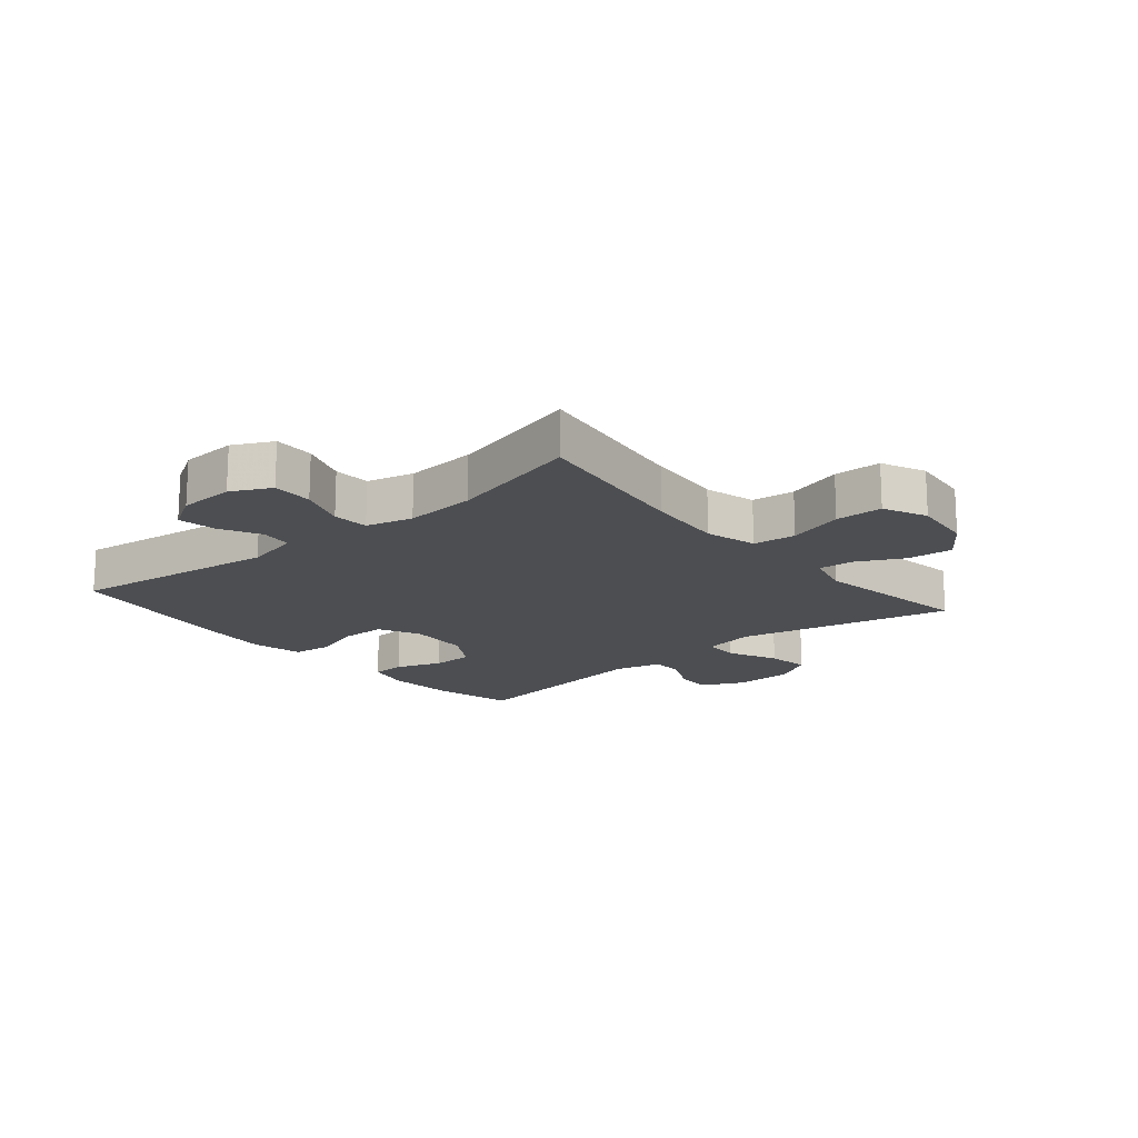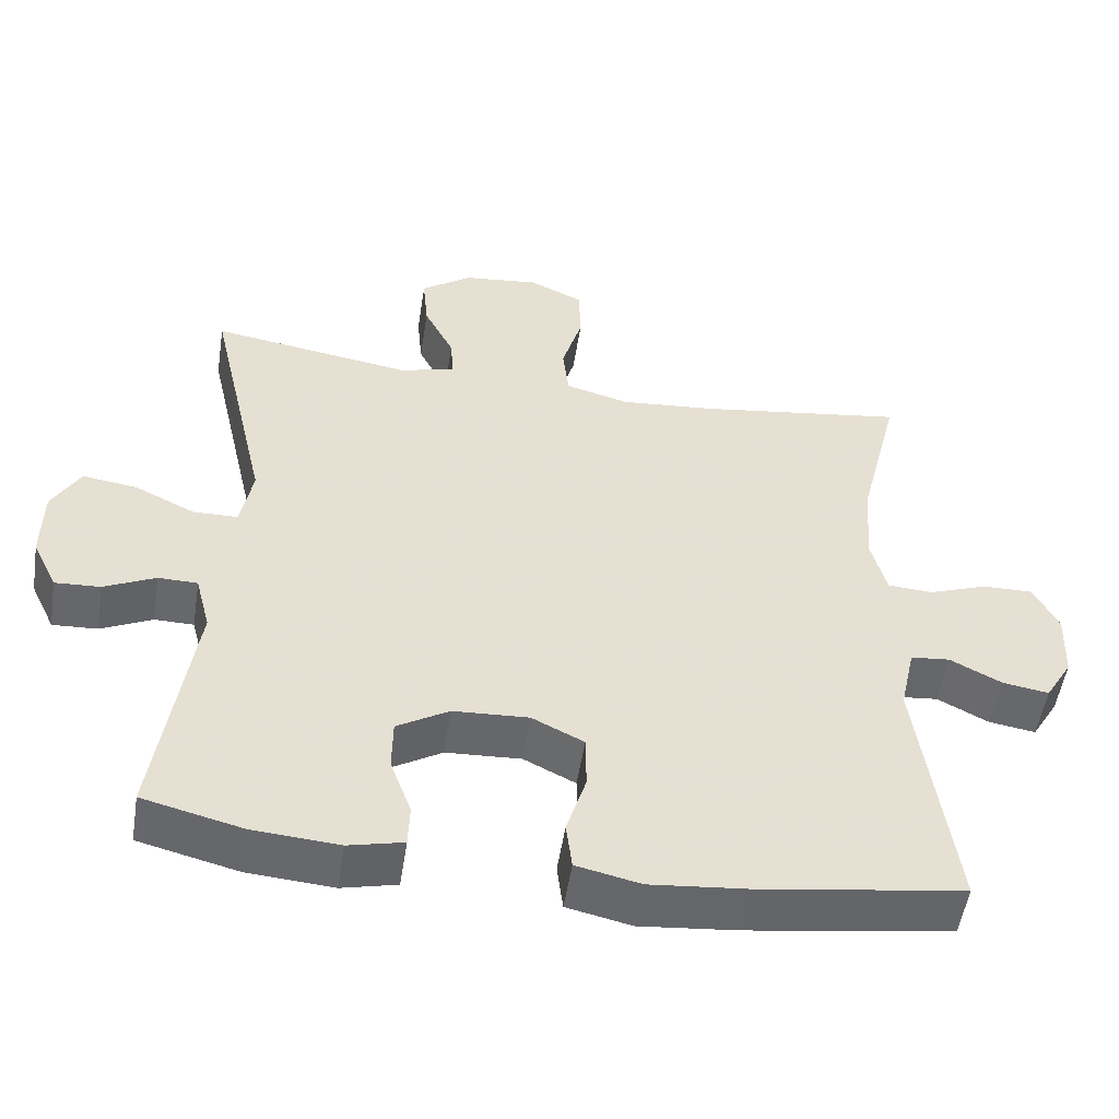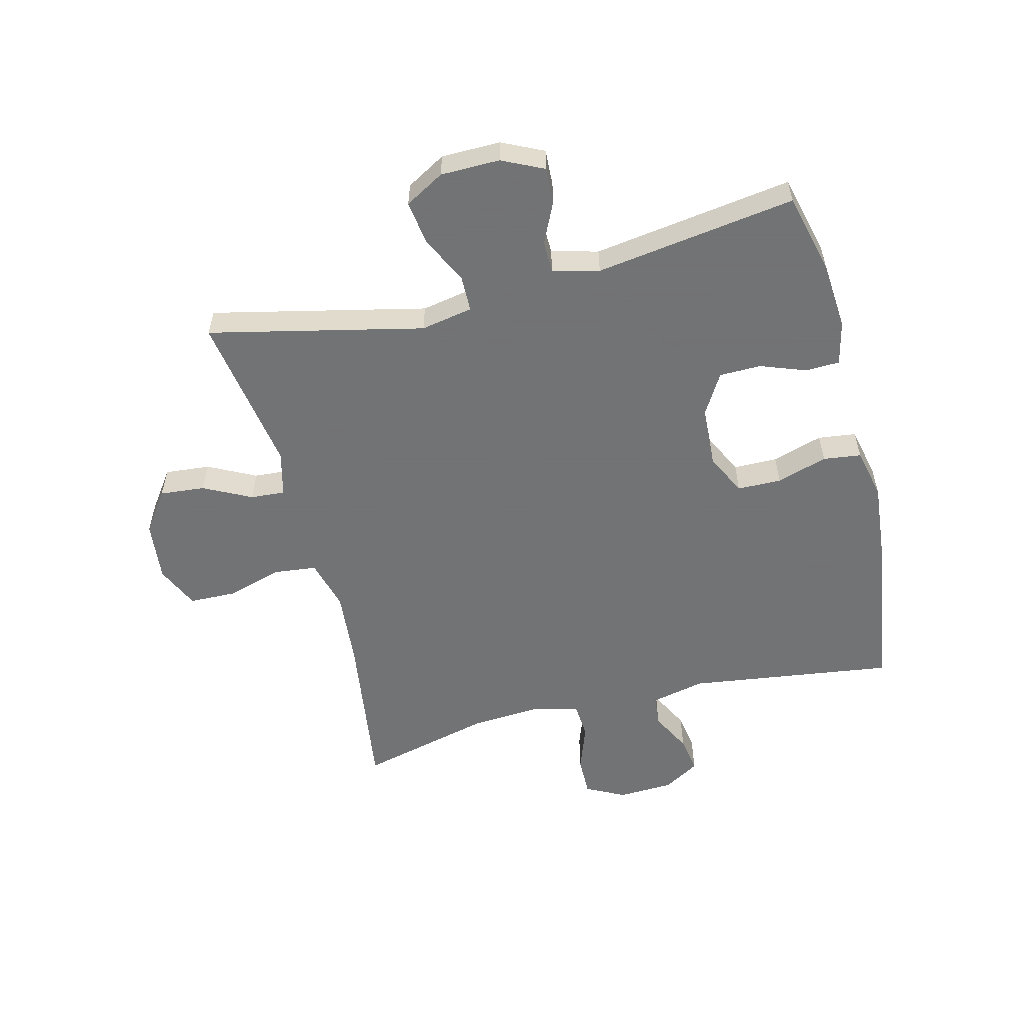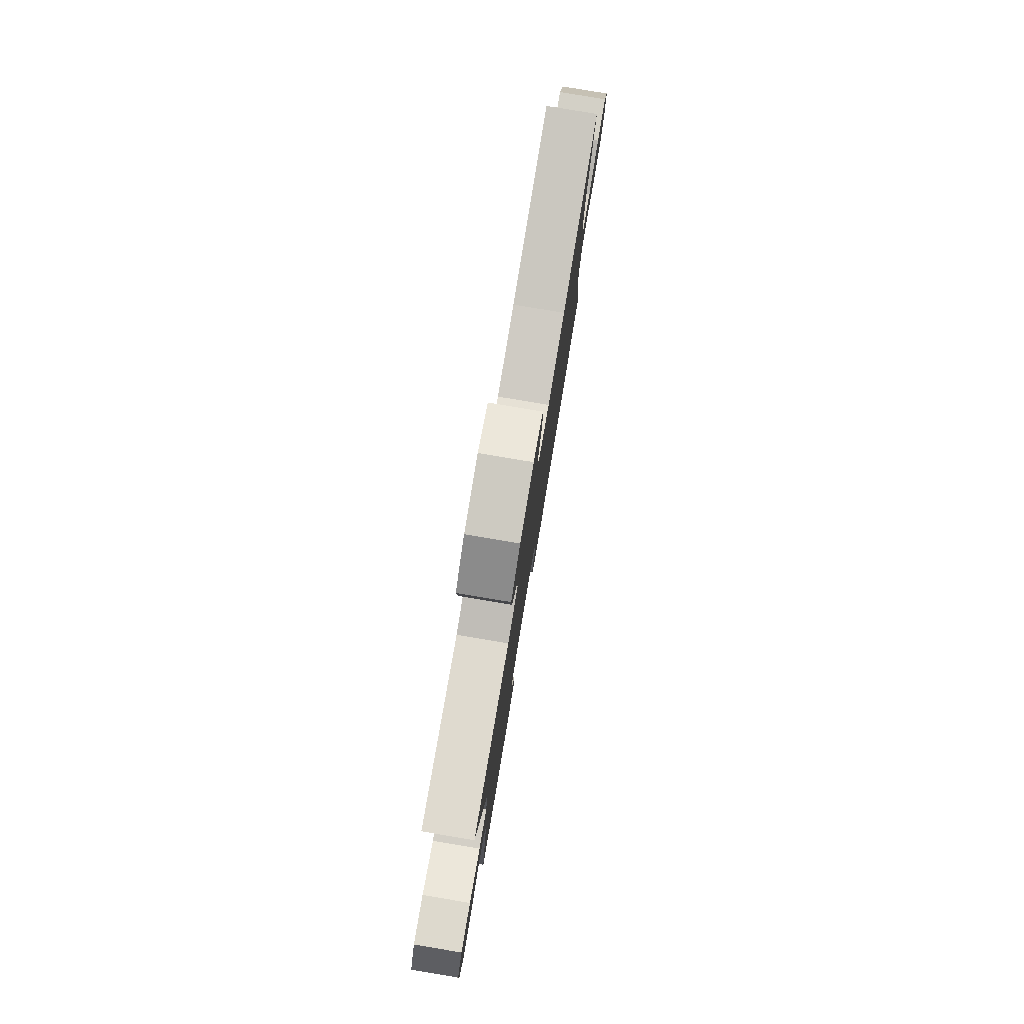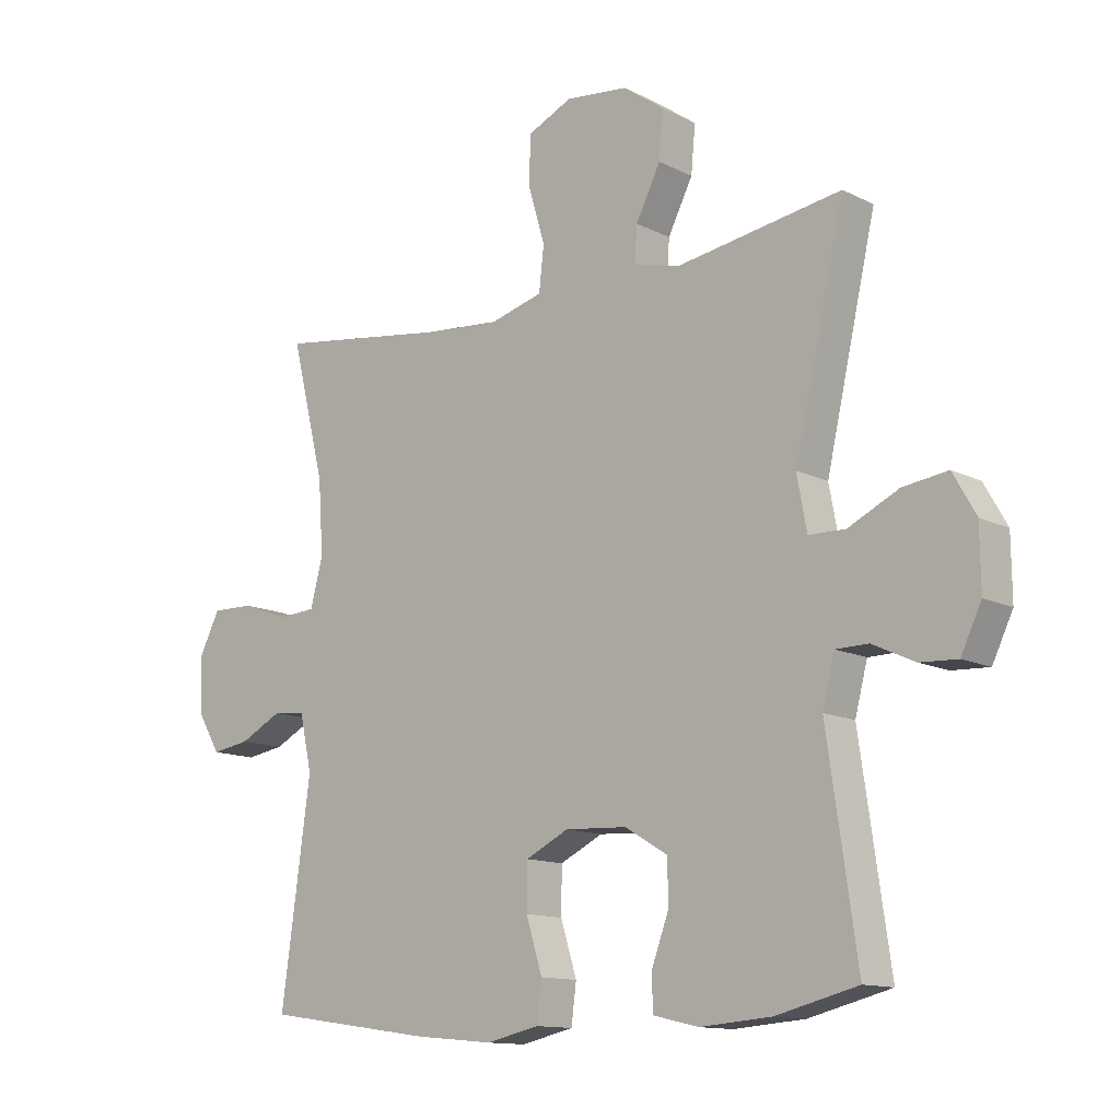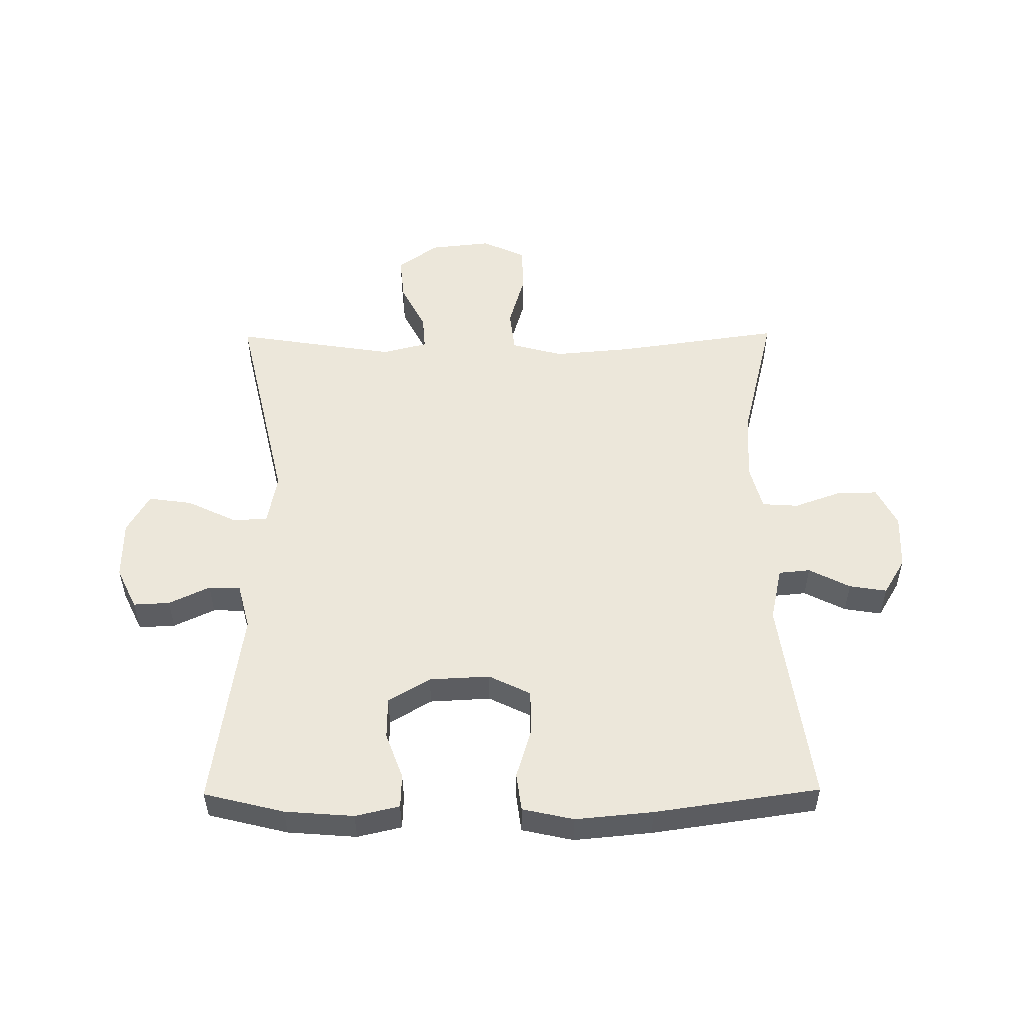
<metadata>
{"format":"obj","ext":"obj","renderer":"f3d","projection":"perspective","resolution":1024,"background":"white","views":[{"elev":-16.9,"azim":-49.8,"up":"+Y"},{"elev":-52.3,"azim":171.2,"up":"+Z"},{"elev":-55.7,"azim":104.2,"up":"+Y"},{"elev":80.0,"azim":99.5,"up":"+Z"},{"elev":-12.7,"azim":40.9,"up":"+Z"},{"elev":52.6,"azim":179.5,"up":"+Y"}]}
</metadata>
<code>
v -0.5 0.07 -0.5
v -0.453 0.07 -0.157
v -0.473 0.07 -0.067
v -0.525 0.07 -0.062
v -0.593 0.07 -0.097
v -0.655 0.07 -0.107
v -0.691 0.07 -0.047
v -0.695 0.07 0.045
v -0.662 0.07 0.11
v -0.595 0.07 0.109
v -0.517 0.07 0.081
v -0.457 0.07 0.085
v -0.437 0.07 0.162
v -0.445 0.07 0.279
v -0.5 0.07 0.5
v -0.226 0.07 0.461
v -0.098 0.07 0.45
v -0.013 0.07 0.473
v -0.005 0.07 0.544
v -0.032 0.07 0.636
v -0.03 0.07 0.714
v 0.042 0.07 0.747
v 0.143 0.07 0.736
v 0.21 0.07 0.688
v 0.203 0.07 0.613
v 0.163 0.07 0.534
v 0.159 0.07 0.477
v 0.234 0.07 0.458
v 0.5 0.07 0.5
v 0.419 0.07 0.145
v 0.435 0.07 0.059
v 0.494 0.07 0.058
v 0.575 0.07 0.097
v 0.647 0.07 0.107
v 0.684 0.07 0.042
v 0.685 0.07 -0.056
v 0.652 0.07 -0.125
v 0.592 0.07 -0.122
v 0.524 0.07 -0.09
v 0.472 0.07 -0.091
v 0.452 0.07 -0.168
v 0.5 0.07 -0.5
v 0.368 0.07 -0.533
v 0.254 0.07 -0.542
v 0.181 0.07 -0.525
v 0.179 0.07 -0.469
v 0.207 0.07 -0.393
v 0.206 0.07 -0.324
v 0.137 0.07 -0.283
v 0.037 0.07 -0.278
v -0.032 0.07 -0.312
v -0.033 0.07 -0.385
v -0.007 0.07 -0.469
v -0.015 0.07 -0.532
v -0.1 0.07 -0.551
v -0.228 0.07 -0.539
v -0.5 0 -0.5
v -0.453 0 -0.157
v -0.473 0 -0.067
v -0.525 0 -0.062
v -0.593 0 -0.097
v -0.655 0 -0.107
v -0.691 0 -0.047
v -0.695 0 0.045
v -0.662 0 0.11
v -0.595 0 0.109
v -0.517 0 0.081
v -0.457 0 0.085
v -0.437 0 0.162
v -0.445 0 0.279
v -0.5 0 0.5
v -0.226 0 0.461
v -0.098 0 0.45
v -0.013 0 0.473
v -0.005 0 0.544
v -0.032 0 0.636
v -0.03 0 0.714
v 0.042 0 0.747
v 0.143 0 0.736
v 0.21 0 0.688
v 0.203 0 0.613
v 0.163 0 0.534
v 0.159 0 0.477
v 0.234 0 0.458
v 0.5 0 0.5
v 0.419 0 0.145
v 0.435 0 0.059
v 0.494 0 0.058
v 0.575 0 0.097
v 0.647 0 0.107
v 0.684 0 0.042
v 0.685 0 -0.056
v 0.652 0 -0.125
v 0.592 0 -0.122
v 0.524 0 -0.09
v 0.472 0 -0.091
v 0.452 0 -0.168
v 0.5 0 -0.5
v 0.368 0 -0.533
v 0.254 0 -0.542
v 0.181 0 -0.525
v 0.179 0 -0.469
v 0.207 0 -0.393
v 0.206 0 -0.324
v 0.137 0 -0.283
v 0.037 0 -0.278
v -0.032 0 -0.312
v -0.033 0 -0.385
v -0.007 0 -0.469
v -0.015 0 -0.532
v -0.1 0 -0.551
v -0.228 0 -0.539
f 55 56 1 2
f 52 53 54 55
f 51 52 55 2
f 50 51 2 3
f 49 50 3
f 44 45 46 47
f 44 47 48
f 41 42 43 44
f 40 41 44 48
f 36 37 38 39
f 36 39 40
f 35 36 40
f 32 33 34 35
f 31 32 35 40
f 28 29 30
f 27 28 30 31
f 23 24 25 26
f 23 26 27
f 22 23 27
f 19 20 21 22
f 18 19 22 27
f 17 18 27 31
f 14 15 16
f 13 14 16 17
f 12 13 17 31
f 8 9 10 11
f 4 5 6 7
f 4 7 8 11
f 31 40 48 49
f 31 49 3
f 11 12 31
f 3 4 11 31
f 58 57 112 111
f 111 110 109 108
f 58 111 108 107
f 59 58 107 106
f 59 106 105
f 103 102 101 100
f 104 103 100
f 100 99 98 97
f 104 100 97 96
f 95 94 93 92
f 96 95 92
f 96 92 91
f 91 90 89 88
f 96 91 88 87
f 86 85 84
f 87 86 84 83
f 82 81 80 79
f 83 82 79
f 83 79 78
f 78 77 76 75
f 83 78 75 74
f 87 83 74 73
f 72 71 70
f 73 72 70 69
f 87 73 69 68
f 67 66 65 64
f 63 62 61 60
f 67 64 63 60
f 105 104 96 87
f 59 105 87
f 87 68 67
f 87 67 60 59
f 1 57 58 2
f 2 58 59 3
f 3 59 60 4
f 4 60 61 5
f 5 61 62 6
f 6 62 63 7
f 7 63 64 8
f 8 64 65 9
f 9 65 66 10
f 10 66 67 11
f 11 67 68 12
f 12 68 69 13
f 13 69 70 14
f 14 70 71 15
f 15 71 72 16
f 16 72 73 17
f 17 73 74 18
f 18 74 75 19
f 19 75 76 20
f 20 76 77 21
f 21 77 78 22
f 22 78 79 23
f 23 79 80 24
f 24 80 81 25
f 25 81 82 26
f 26 82 83 27
f 27 83 84 28
f 28 84 85 29
f 29 85 86 30
f 30 86 87 31
f 31 87 88 32
f 32 88 89 33
f 33 89 90 34
f 34 90 91 35
f 35 91 92 36
f 36 92 93 37
f 37 93 94 38
f 38 94 95 39
f 39 95 96 40
f 40 96 97 41
f 41 97 98 42
f 42 98 99 43
f 43 99 100 44
f 44 100 101 45
f 45 101 102 46
f 46 102 103 47
f 47 103 104 48
f 48 104 105 49
f 49 105 106 50
f 50 106 107 51
f 51 107 108 52
f 52 108 109 53
f 53 109 110 54
f 54 110 111 55
f 55 111 112 56
f 56 112 57 1

</code>
